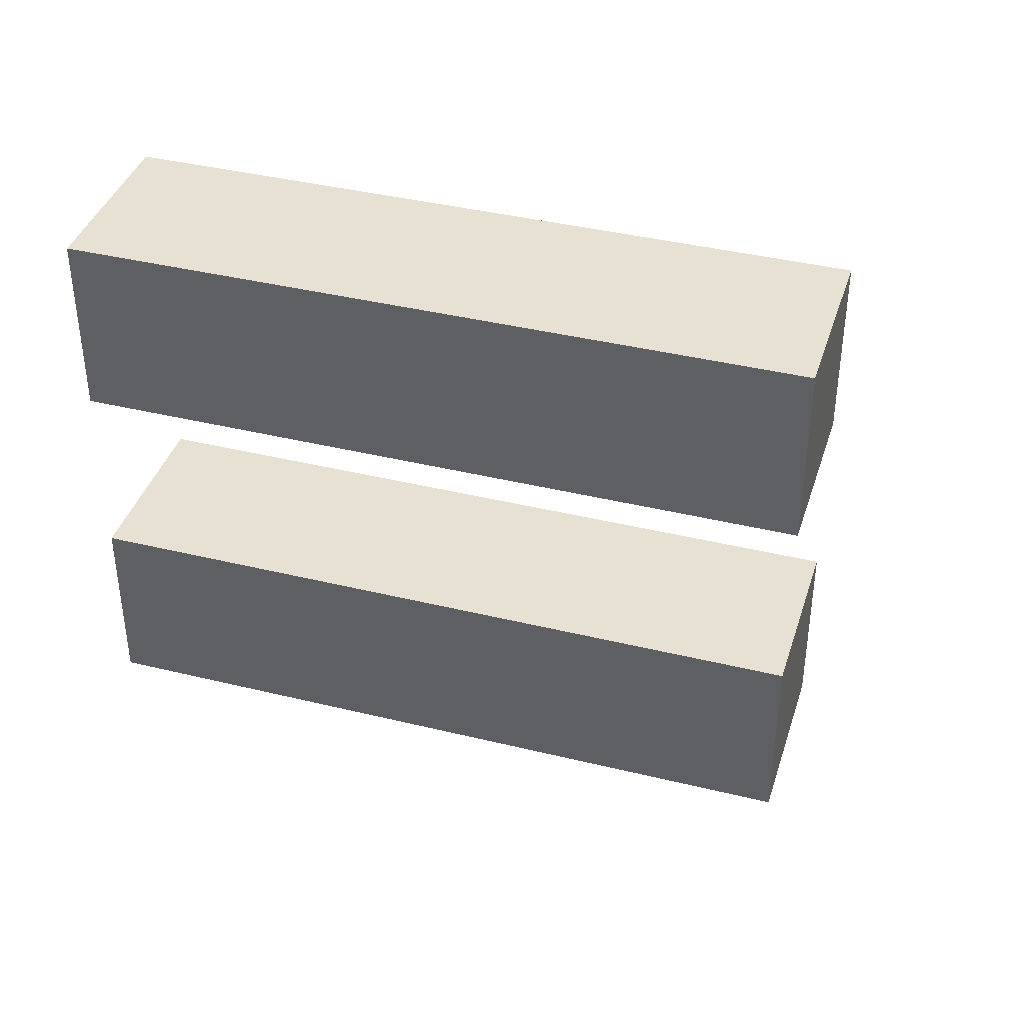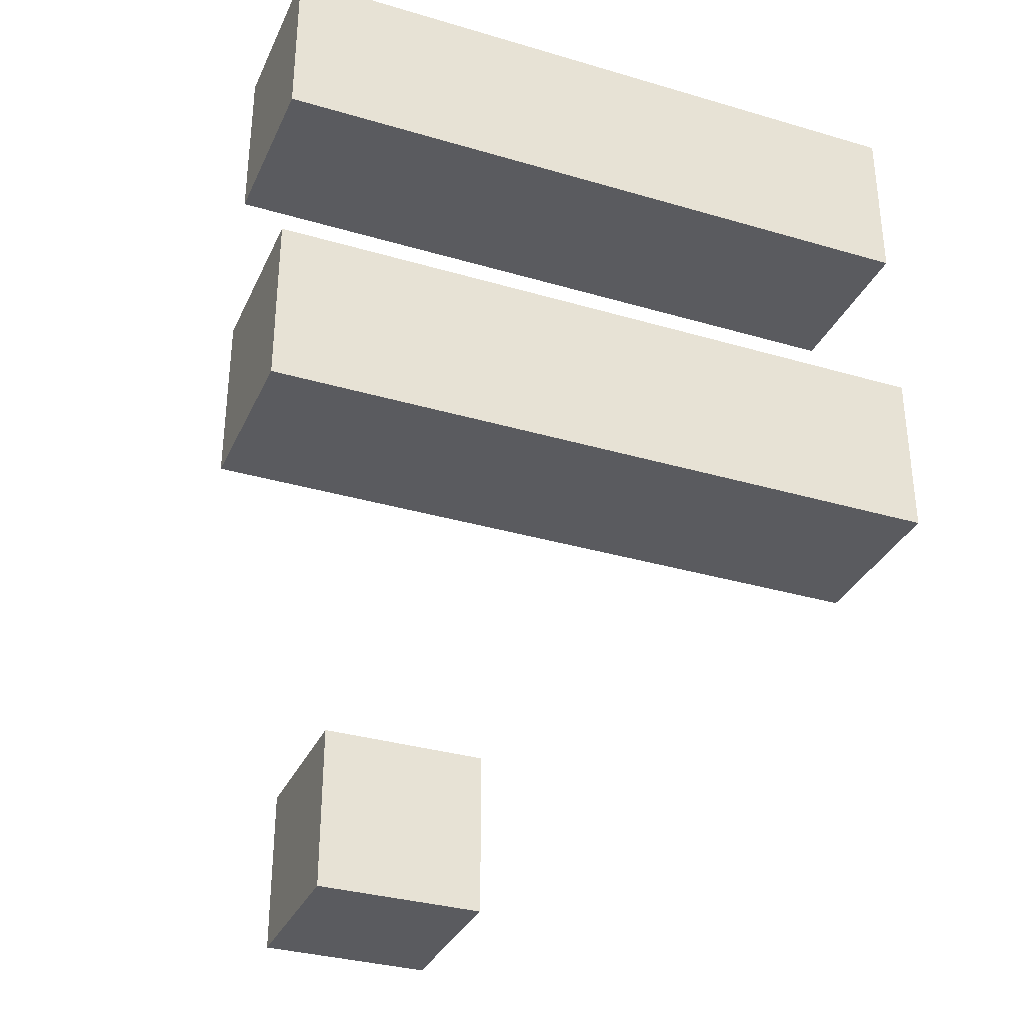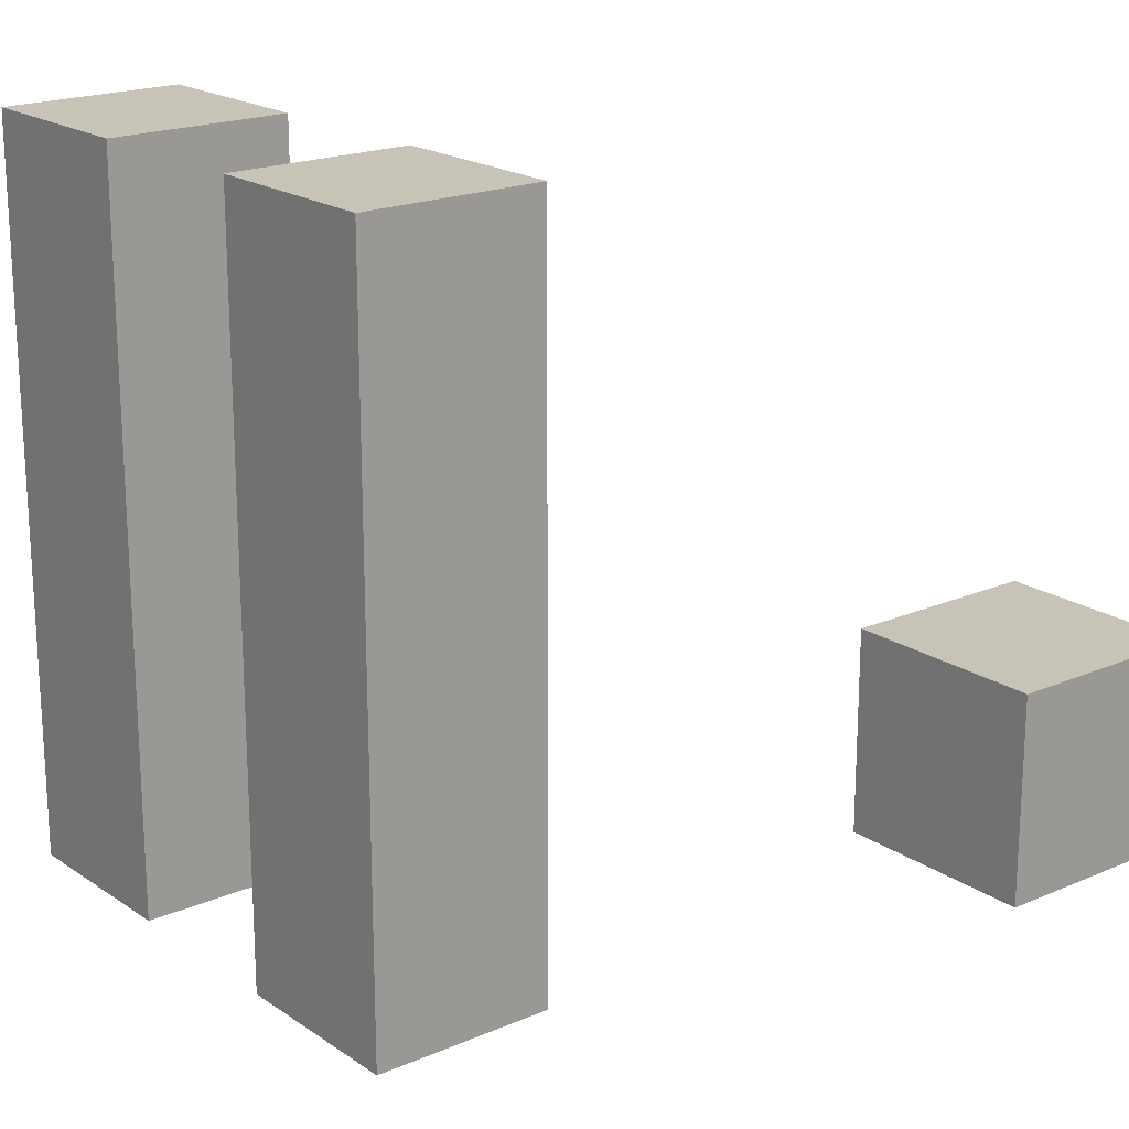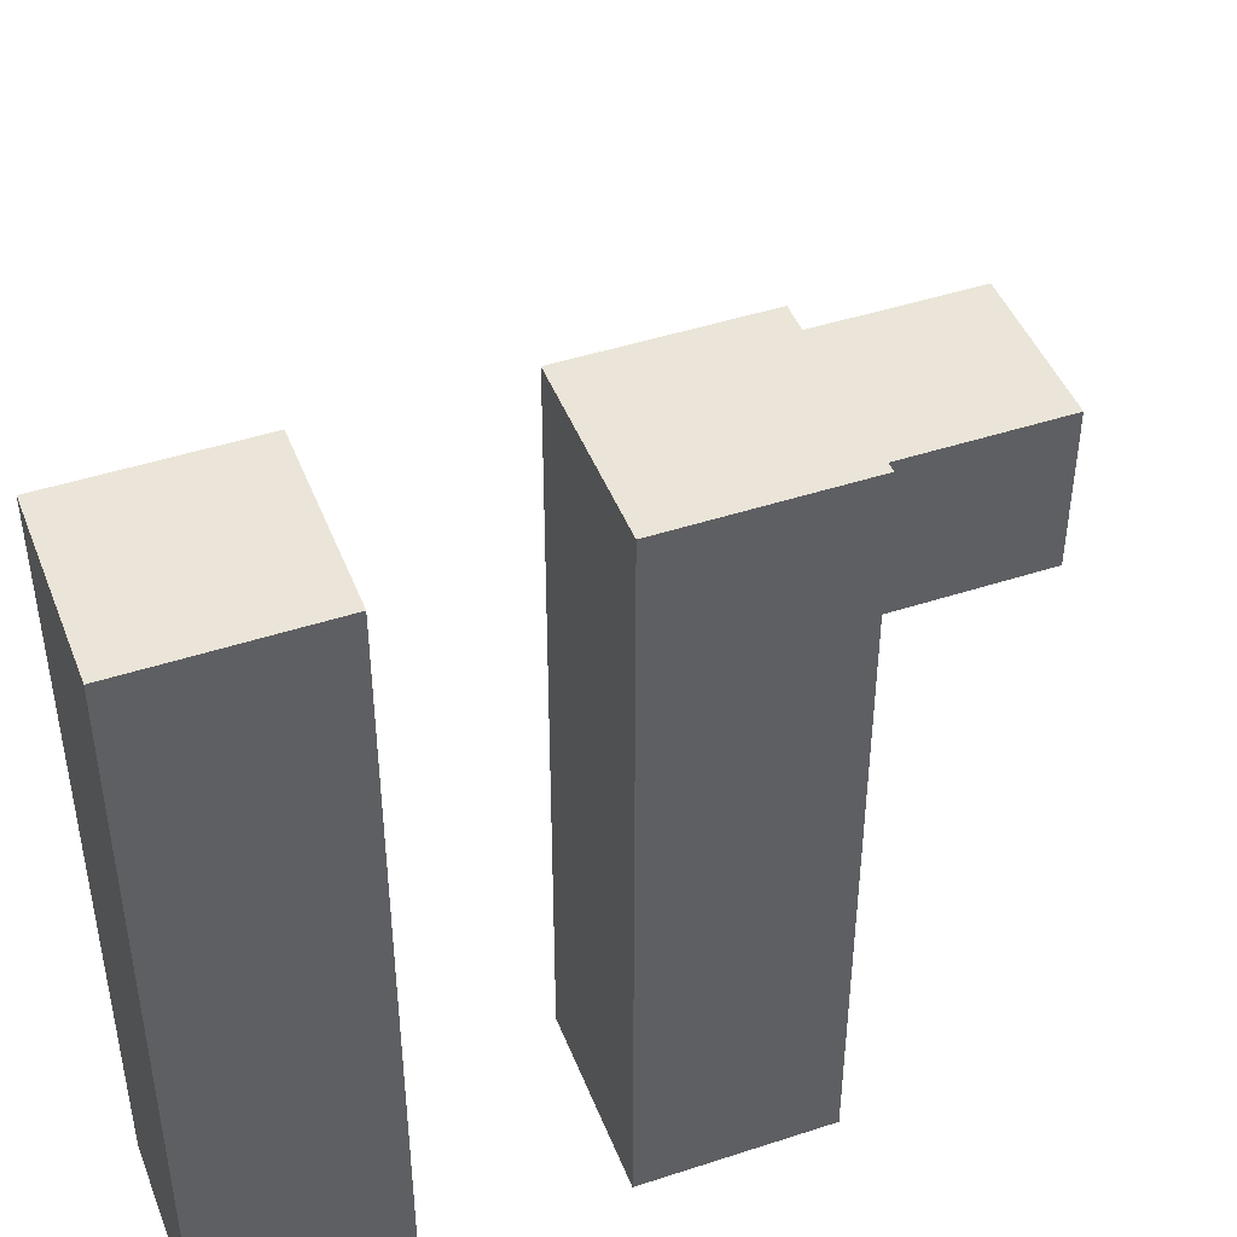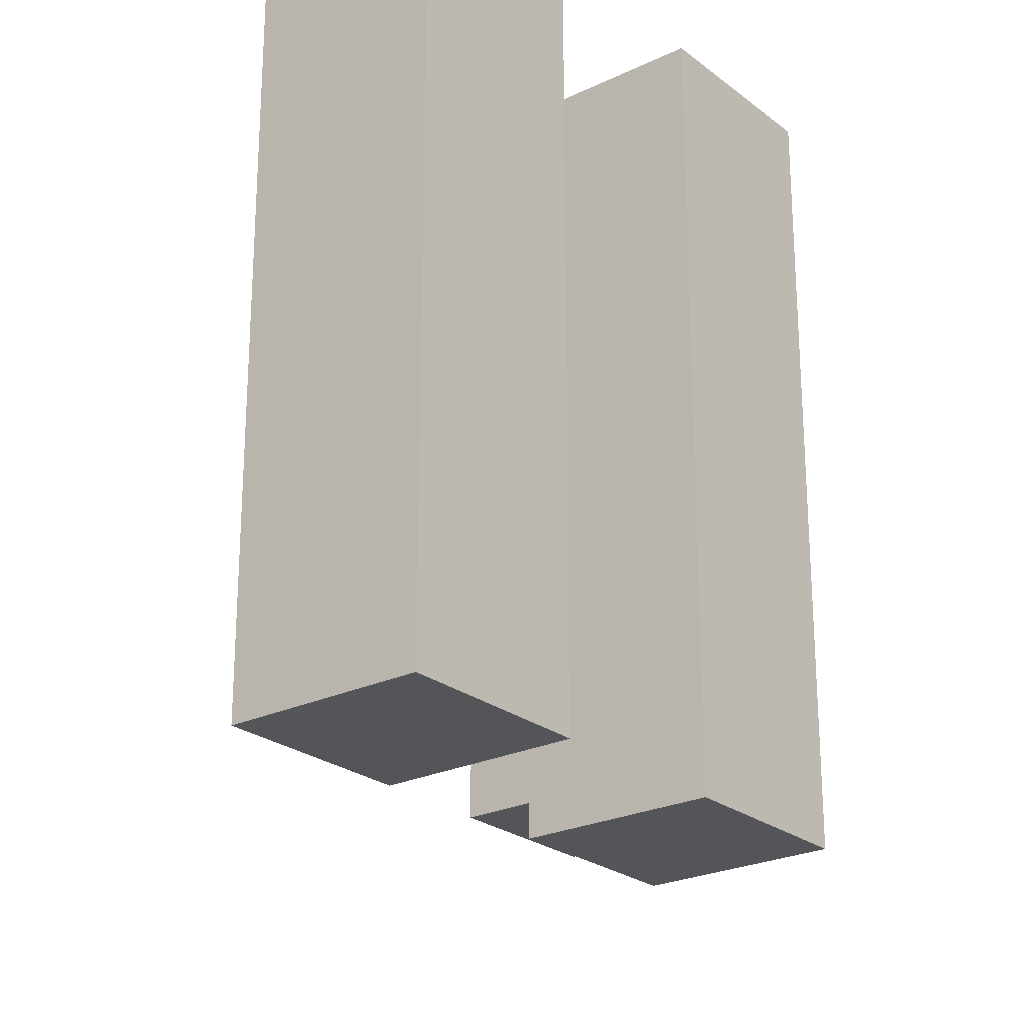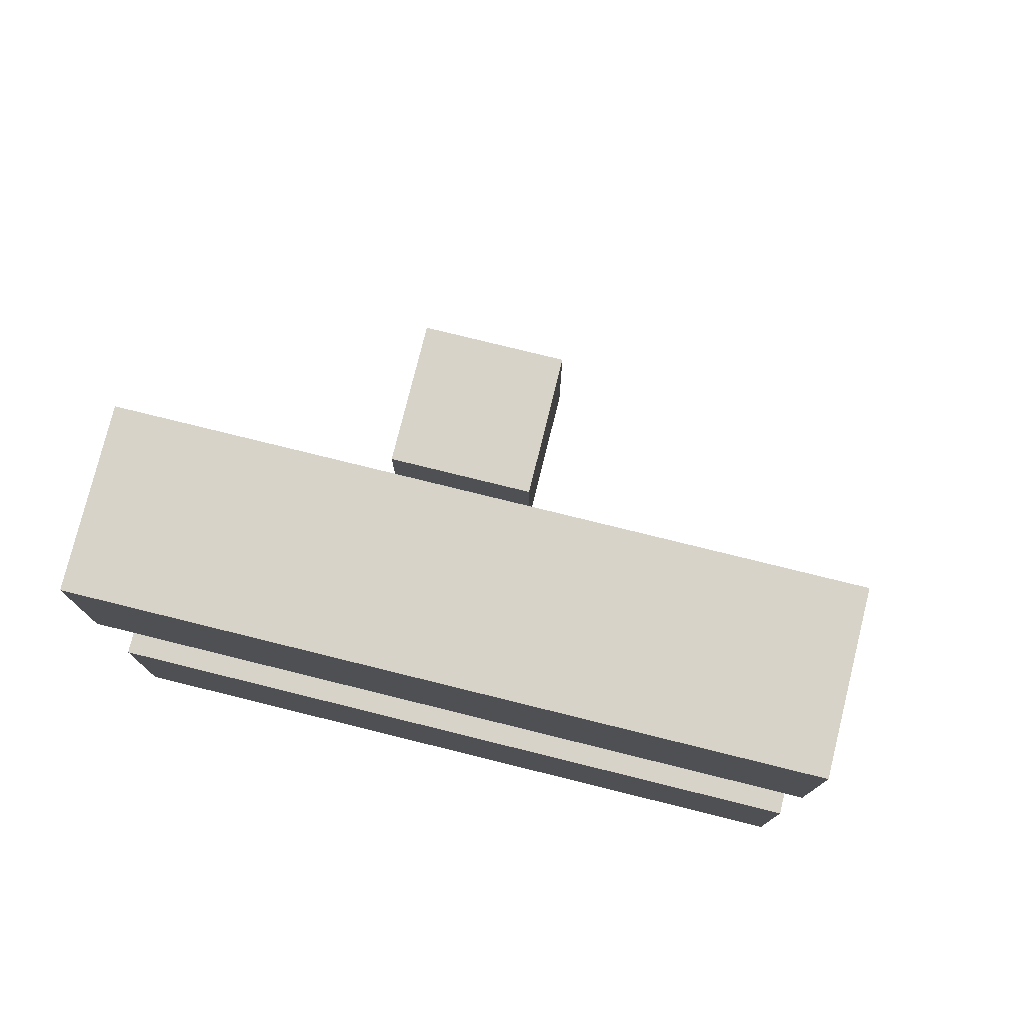
<metadata>
{"format":"obj","ext":"obj","renderer":"f3d","projection":"perspective","resolution":1024,"background":"white","views":[{"elev":39.4,"azim":107.0,"up":"+Z"},{"elev":-33.3,"azim":68.0,"up":"+Z"},{"elev":19.6,"azim":141.2,"up":"+Y"},{"elev":45.4,"azim":69.3,"up":"+Y"},{"elev":-24.4,"azim":38.4,"up":"+Y"},{"elev":77.2,"azim":103.9,"up":"+Z"}]}
</metadata>
<code>
o node_1
v -0.5 -2.5 0.5
v -0.5 -2.5 -0.5
v 0.5 -2.5 -0.5
v 0.5 -2.5 0.5
v -0.5 -1.5 -0.5
v 0.5 -1.5 -0.5
v 0.5 -2.5 -0.5
v -0.5 -2.5 -0.5
v -0.5 -1.5 0.5
v -0.5 -2.5 0.5
v 0.5 -2.5 0.5
v 0.5 -1.5 0.5
v -0.5 -1.5 0.5
v -0.5 -1.5 -0.5
v -0.5 -2.5 -0.5
v -0.5 -2.5 0.5
v 0.5 -2.5 0.5
v 0.5 -2.5 -0.5
v 0.5 -1.5 -0.5
v 0.5 -1.5 0.5
v -0.5 -0.5 -0.5
v 0.5 -0.5 -0.5
v 0.5 -1.5 -0.5
v -0.5 -1.5 -0.5
v -0.5 -0.5 0.5
v -0.5 -1.5 0.5
v 0.5 -1.5 0.5
v 0.5 -0.5 0.5
v -0.5 -0.5 0.5
v -0.5 -0.5 -0.5
v -0.5 -1.5 -0.5
v -0.5 -1.5 0.5
v 0.5 -1.5 0.5
v 0.5 -1.5 -0.5
v 0.5 -0.5 -0.5
v 0.5 -0.5 0.5
v -0.5 0.5 -0.5
v 0.5 0.5 -0.5
v 0.5 -0.5 -0.5
v -0.5 -0.5 -0.5
v -0.5 0.5 0.5
v -0.5 -0.5 0.5
v 0.5 -0.5 0.5
v 0.5 0.5 0.5
v -0.5 0.5 0.5
v -0.5 0.5 -0.5
v -0.5 -0.5 -0.5
v -0.5 -0.5 0.5
v 0.5 -0.5 0.5
v 0.5 -0.5 -0.5
v 0.5 0.5 -0.5
v 0.5 0.5 0.5
v 0.5 1.5 0.5
v 0.5 1.5 -0.5
v -0.5 1.5 -0.5
v -0.5 1.5 0.5
v -0.5 1.5 -0.5
v 0.5 1.5 -0.5
v 0.5 0.5 -0.5
v -0.5 0.5 -0.5
v -0.5 1.5 0.5
v -0.5 0.5 0.5
v 0.5 0.5 0.5
v 0.5 1.5 0.5
v -0.5 1.5 0.5
v -0.5 1.5 -0.5
v -0.5 0.5 -0.5
v -0.5 0.5 0.5
v 0.5 0.5 0.5
v 0.5 0.5 -0.5
v 0.5 1.5 -0.5
v 0.5 1.5 0.5
v -0.5 -2.5 2.5
v -0.5 -2.5 1.5
v 0.5 -2.5 1.5
v 0.5 -2.5 2.5
v -0.5 -1.5 1.5
v 0.5 -1.5 1.5
v 0.5 -2.5 1.5
v -0.5 -2.5 1.5
v -0.5 -1.5 2.5
v -0.5 -2.5 2.5
v 0.5 -2.5 2.5
v 0.5 -1.5 2.5
v -0.5 -1.5 2.5
v -0.5 -1.5 1.5
v -0.5 -2.5 1.5
v -0.5 -2.5 2.5
v 0.5 -2.5 2.5
v 0.5 -2.5 1.5
v 0.5 -1.5 1.5
v 0.5 -1.5 2.5
v -0.5 -0.5 1.5
v 0.5 -0.5 1.5
v 0.5 -1.5 1.5
v -0.5 -1.5 1.5
v -0.5 -0.5 2.5
v -0.5 -1.5 2.5
v 0.5 -1.5 2.5
v 0.5 -0.5 2.5
v -0.5 -0.5 2.5
v -0.5 -0.5 1.5
v -0.5 -1.5 1.5
v -0.5 -1.5 2.5
v 0.5 -1.5 2.5
v 0.5 -1.5 1.5
v 0.5 -0.5 1.5
v 0.5 -0.5 2.5
v -0.5 0.5 1.5
v 0.5 0.5 1.5
v 0.5 -0.5 1.5
v -0.5 -0.5 1.5
v -0.5 0.5 2.5
v -0.5 -0.5 2.5
v 0.5 -0.5 2.5
v 0.5 0.5 2.5
v -0.5 0.5 2.5
v -0.5 0.5 1.5
v -0.5 -0.5 1.5
v -0.5 -0.5 2.5
v 0.5 -0.5 2.5
v 0.5 -0.5 1.5
v 0.5 0.5 1.5
v 0.5 0.5 2.5
v 0.5 1.5 2.5
v 0.5 1.5 1.5
v -0.5 1.5 1.5
v -0.5 1.5 2.5
v -0.5 1.5 1.5
v 0.5 1.5 1.5
v 0.5 0.5 1.5
v -0.5 0.5 1.5
v -0.5 1.5 2.5
v -0.5 0.5 2.5
v 0.5 0.5 2.5
v 0.5 1.5 2.5
v -0.5 1.5 2.5
v -0.5 1.5 1.5
v -0.5 0.5 1.5
v -0.5 0.5 2.5
v 0.5 0.5 2.5
v 0.5 0.5 1.5
v 0.5 1.5 1.5
v 0.5 1.5 2.5
f 1 2 3
f 4 1 3
f 5 6 7
f 8 5 7
f 9 10 11
f 12 9 11
f 13 14 15
f 16 13 15
f 17 18 19
f 20 17 19
f 21 22 23
f 24 21 23
f 25 26 27
f 28 25 27
f 29 30 31
f 32 29 31
f 33 34 35
f 36 33 35
f 37 38 39
f 40 37 39
f 41 42 43
f 44 41 43
f 45 46 47
f 48 45 47
f 49 50 51
f 52 49 51
f 53 54 55
f 56 53 55
f 57 58 59
f 60 57 59
f 61 62 63
f 64 61 63
f 65 66 67
f 68 65 67
f 69 70 71
f 72 69 71
f 73 74 75
f 76 73 75
f 77 78 79
f 80 77 79
f 81 82 83
f 84 81 83
f 85 86 87
f 88 85 87
f 89 90 91
f 92 89 91
f 93 94 95
f 96 93 95
f 97 98 99
f 100 97 99
f 101 102 103
f 104 101 103
f 105 106 107
f 108 105 107
f 109 110 111
f 112 109 111
f 113 114 115
f 116 113 115
f 117 118 119
f 120 117 119
f 121 122 123
f 124 121 123
f 125 126 127
f 128 125 127
f 129 130 131
f 132 129 131
f 133 134 135
f 136 133 135
f 137 138 139
f 140 137 139
f 141 142 143
f 144 141 143
o node_2
v -2.5 -1.5 -1.5
v -2.5 -1.5 -2.5
v -1.5 -1.5 -2.5
v -1.5 -1.5 -1.5
v -1.5 -0.5 -1.5
v -1.5 -0.5 -2.5
v -2.5 -0.5 -2.5
v -2.5 -0.5 -1.5
v -2.5 -0.5 -2.5
v -1.5 -0.5 -2.5
v -1.5 -1.5 -2.5
v -2.5 -1.5 -2.5
v -2.5 -0.5 -1.5
v -2.5 -1.5 -1.5
v -1.5 -1.5 -1.5
v -1.5 -0.5 -1.5
v -2.5 -0.5 -1.5
v -2.5 -0.5 -2.5
v -2.5 -1.5 -2.5
v -2.5 -1.5 -1.5
v -1.5 -1.5 -1.5
v -1.5 -1.5 -2.5
v -1.5 -0.5 -2.5
v -1.5 -0.5 -1.5
f 145 146 147
f 148 145 147
f 149 150 151
f 152 149 151
f 153 154 155
f 156 153 155
f 157 158 159
f 160 157 159
f 161 162 163
f 164 161 163
f 165 166 167
f 168 165 167

</code>
